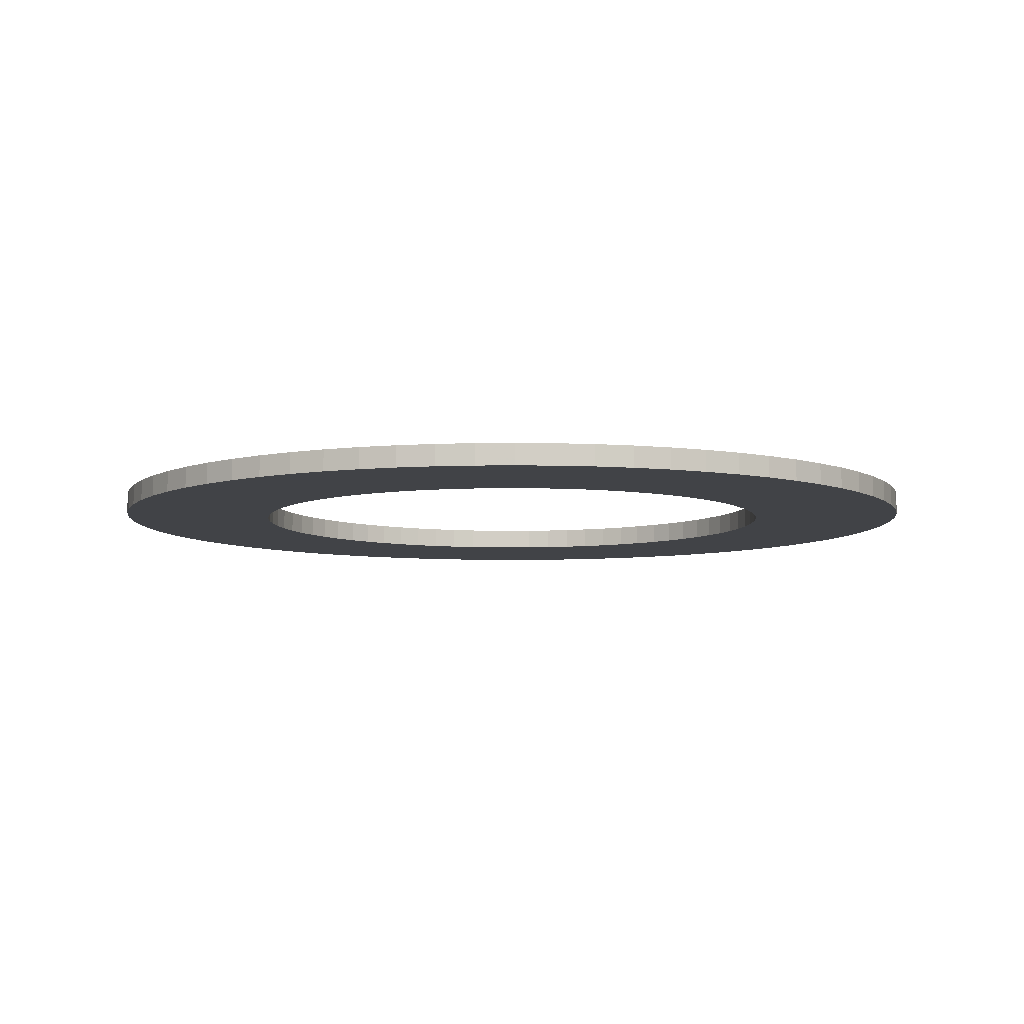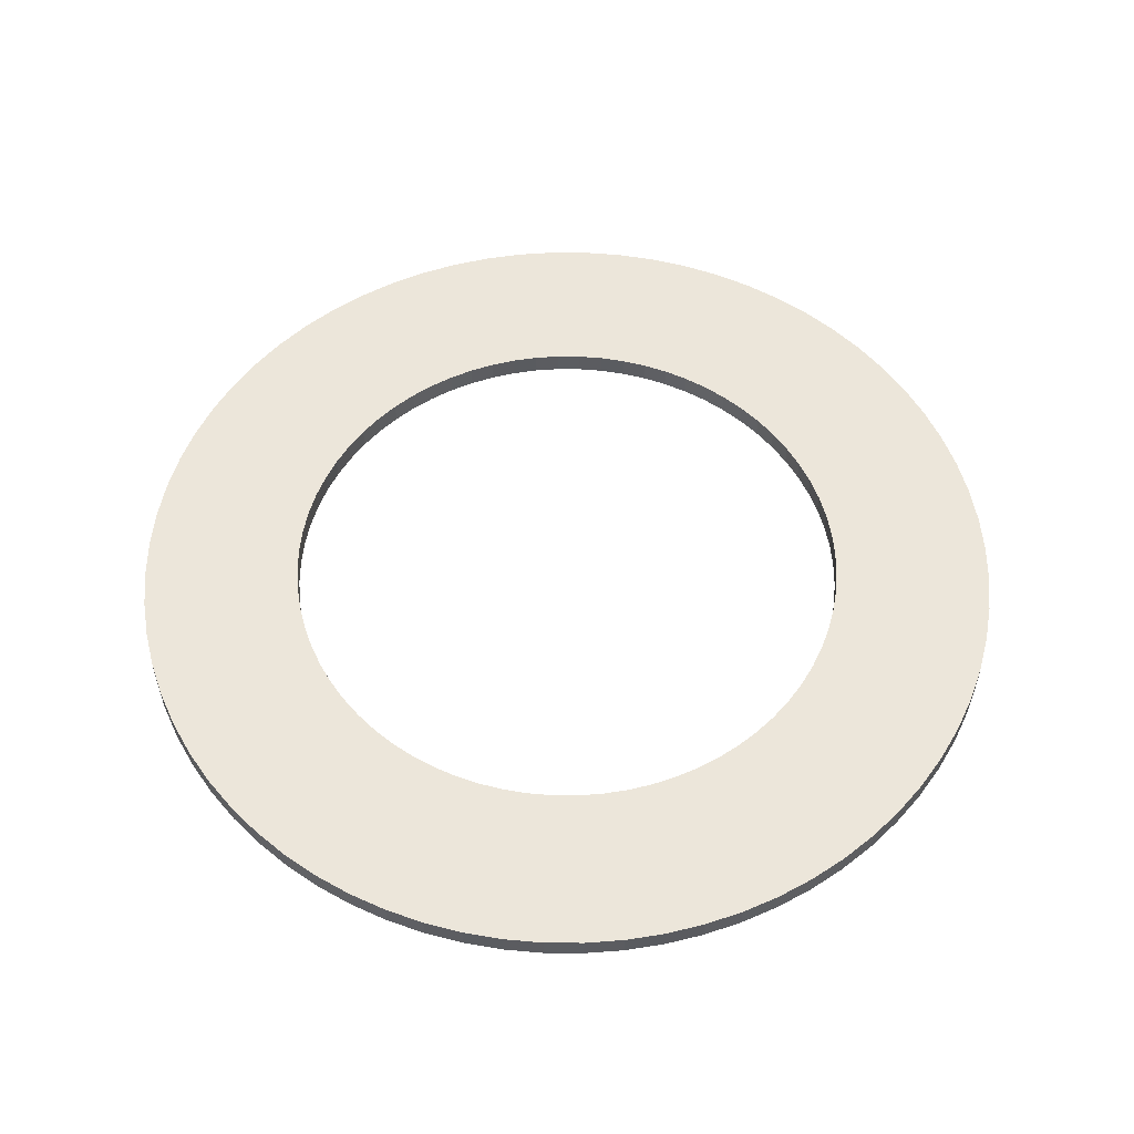
<metadata>
{"format":"obj","ext":"obj","renderer":"f3d","projection":"perspective","resolution":1024,"background":"white","views":[{"elev":-7.2,"azim":-155.4,"up":"+Z"},{"elev":54.5,"azim":47.9,"up":"+Z"}]}
</metadata>
<code>
v -123 -1.507e-14 -2624
v -122.6 -10.72 -2624
v -121.2 -21.36 -2624
v -118.8 -31.84 -2624
v -115.6 -42.08 -2624
v -111.5 -51.99 -2624
v -106.5 -61.51 -2624
v -100.8 -70.57 -2624
v -94.24 -79.08 -2624
v -86.99 -86.99 -2624
v -79.08 -94.24 -2624
v -70.57 -100.8 -2624
v -61.51 -106.5 -2624
v -51.99 -111.5 -2624
v -42.08 -115.6 -2624
v -31.84 -118.8 -2624
v -21.36 -121.2 -2624
v -10.72 -122.6 -2624
v 7.533e-15 -123 -2624
v 10.72 -122.6 -2624
v 21.36 -121.2 -2624
v 31.84 -118.8 -2624
v 42.08 -115.6 -2624
v 51.99 -111.5 -2624
v 61.51 -106.5 -2624
v 70.57 -100.8 -2624
v 79.08 -94.24 -2624
v 86.99 -86.99 -2624
v 94.24 -79.08 -2624
v 100.8 -70.57 -2624
v 106.5 -61.51 -2624
v 111.5 -51.99 -2624
v 115.6 -42.08 -2624
v 118.8 -31.84 -2624
v 121.2 -21.36 -2624
v 122.6 -10.72 -2624
v 123 0 -2624
v 122.6 10.72 -2624
v 121.2 21.36 -2624
v 118.8 31.84 -2624
v 115.6 42.08 -2624
v 111.5 51.99 -2624
v 106.5 61.51 -2624
v 100.8 70.57 -2624
v 94.24 79.08 -2624
v 86.99 86.99 -2624
v 79.08 94.24 -2624
v 70.57 100.8 -2624
v 61.51 106.5 -2624
v 51.99 111.5 -2624
v 42.08 115.6 -2624
v 31.84 118.8 -2624
v 21.36 121.2 -2624
v 10.72 122.6 -2624
v 7.533e-15 123 -2624
v -10.72 122.6 -2624
v -21.36 121.2 -2624
v -31.84 118.8 -2624
v -42.08 115.6 -2624
v -51.99 111.5 -2624
v -61.51 106.5 -2624
v -70.57 100.8 -2624
v -79.08 94.24 -2624
v -86.99 86.99 -2624
v -94.24 79.08 -2624
v -100.8 70.57 -2624
v -106.5 61.51 -2624
v -111.5 51.99 -2624
v -115.6 42.08 -2624
v -118.8 31.84 -2624
v -121.2 21.36 -2624
v -122.6 10.72 -2624
v -78.75 -9.644e-15 -2624
v -78.45 -6.863 -2624
v -77.55 -13.67 -2624
v -76.07 -20.38 -2624
v -74 -26.93 -2624
v -71.37 -33.28 -2624
v -68.2 -39.37 -2624
v -64.51 -45.17 -2624
v -60.33 -50.62 -2624
v -55.68 -55.68 -2624
v -50.62 -60.33 -2624
v -45.17 -64.51 -2624
v -39.37 -68.2 -2624
v -33.28 -71.37 -2624
v -26.93 -74 -2624
v -20.38 -76.07 -2624
v -13.67 -77.55 -2624
v -6.863 -78.45 -2624
v 4.822e-15 -78.75 -2624
v 6.863 -78.45 -2624
v 13.67 -77.55 -2624
v 20.38 -76.07 -2624
v 26.93 -74 -2624
v 33.28 -71.37 -2624
v 39.37 -68.2 -2624
v 45.17 -64.51 -2624
v 50.62 -60.33 -2624
v 55.68 -55.68 -2624
v 60.33 -50.62 -2624
v 64.51 -45.17 -2624
v 68.2 -39.37 -2624
v 71.37 -33.28 -2624
v 74 -26.93 -2624
v 76.07 -20.38 -2624
v 77.55 -13.67 -2624
v 78.45 -6.863 -2624
v 78.75 0 -2624
v 78.45 6.863 -2624
v 77.55 13.67 -2624
v 76.07 20.38 -2624
v 74 26.93 -2624
v 71.37 33.28 -2624
v 68.2 39.37 -2624
v 64.51 45.17 -2624
v 60.33 50.62 -2624
v 55.68 55.68 -2624
v 50.62 60.33 -2624
v 45.17 64.51 -2624
v 39.37 68.2 -2624
v 33.28 71.37 -2624
v 26.93 74 -2624
v 20.38 76.07 -2624
v 13.67 77.55 -2624
v 6.863 78.45 -2624
v 4.822e-15 78.75 -2624
v -6.863 78.45 -2624
v -13.67 77.55 -2624
v -20.38 76.07 -2624
v -26.93 74 -2624
v -33.28 71.37 -2624
v -39.37 68.2 -2624
v -45.17 64.51 -2624
v -50.62 60.33 -2624
v -55.68 55.68 -2624
v -60.33 50.62 -2624
v -64.51 45.17 -2624
v -68.2 39.37 -2624
v -71.37 33.28 -2624
v -74 26.93 -2624
v -76.07 20.38 -2624
v -77.55 13.67 -2624
v -78.45 6.863 -2624
v -123 -1.507e-14 -2618
v -122.6 -10.72 -2618
v -121.2 -21.36 -2618
v -118.8 -31.84 -2618
v -115.6 -42.08 -2618
v -111.5 -51.99 -2618
v -106.5 -61.51 -2618
v -100.8 -70.57 -2618
v -94.24 -79.08 -2618
v -86.99 -86.99 -2618
v -79.08 -94.24 -2618
v -70.57 -100.8 -2618
v -61.51 -106.5 -2618
v -51.99 -111.5 -2618
v -42.08 -115.6 -2618
v -31.84 -118.8 -2618
v -21.36 -121.2 -2618
v -10.72 -122.6 -2618
v 7.533e-15 -123 -2618
v 10.72 -122.6 -2618
v 21.36 -121.2 -2618
v 31.84 -118.8 -2618
v 42.08 -115.6 -2618
v 51.99 -111.5 -2618
v 61.51 -106.5 -2618
v 70.57 -100.8 -2618
v 79.08 -94.24 -2618
v 86.99 -86.99 -2618
v 94.24 -79.08 -2618
v 100.8 -70.57 -2618
v 106.5 -61.51 -2618
v 111.5 -51.99 -2618
v 115.6 -42.08 -2618
v 118.8 -31.84 -2618
v 121.2 -21.36 -2618
v 122.6 -10.72 -2618
v 123 0 -2618
v 122.6 10.72 -2618
v 121.2 21.36 -2618
v 118.8 31.84 -2618
v 115.6 42.08 -2618
v 111.5 51.99 -2618
v 106.5 61.51 -2618
v 100.8 70.57 -2618
v 94.24 79.08 -2618
v 86.99 86.99 -2618
v 79.08 94.24 -2618
v 70.57 100.8 -2618
v 61.51 106.5 -2618
v 51.99 111.5 -2618
v 42.08 115.6 -2618
v 31.84 118.8 -2618
v 21.36 121.2 -2618
v 10.72 122.6 -2618
v 7.533e-15 123 -2618
v -10.72 122.6 -2618
v -21.36 121.2 -2618
v -31.84 118.8 -2618
v -42.08 115.6 -2618
v -51.99 111.5 -2618
v -61.51 106.5 -2618
v -70.57 100.8 -2618
v -79.08 94.24 -2618
v -86.99 86.99 -2618
v -94.24 79.08 -2618
v -100.8 70.57 -2618
v -106.5 61.51 -2618
v -111.5 51.99 -2618
v -115.6 42.08 -2618
v -118.8 31.84 -2618
v -121.2 21.36 -2618
v -122.6 10.72 -2618
v -78.75 -9.644e-15 -2618
v -78.45 -6.863 -2618
v -77.55 -13.67 -2618
v -76.07 -20.38 -2618
v -74 -26.93 -2618
v -71.37 -33.28 -2618
v -68.2 -39.37 -2618
v -64.51 -45.17 -2618
v -60.33 -50.62 -2618
v -55.68 -55.68 -2618
v -50.62 -60.33 -2618
v -45.17 -64.51 -2618
v -39.37 -68.2 -2618
v -33.28 -71.37 -2618
v -26.93 -74 -2618
v -20.38 -76.07 -2618
v -13.67 -77.55 -2618
v -6.863 -78.45 -2618
v 4.822e-15 -78.75 -2618
v 6.863 -78.45 -2618
v 13.67 -77.55 -2618
v 20.38 -76.07 -2618
v 26.93 -74 -2618
v 33.28 -71.37 -2618
v 39.37 -68.2 -2618
v 45.17 -64.51 -2618
v 50.62 -60.33 -2618
v 55.68 -55.68 -2618
v 60.33 -50.62 -2618
v 64.51 -45.17 -2618
v 68.2 -39.37 -2618
v 71.37 -33.28 -2618
v 74 -26.93 -2618
v 76.07 -20.38 -2618
v 77.55 -13.67 -2618
v 78.45 -6.863 -2618
v 78.75 0 -2618
v 78.45 6.863 -2618
v 77.55 13.67 -2618
v 76.07 20.38 -2618
v 74 26.93 -2618
v 71.37 33.28 -2618
v 68.2 39.37 -2618
v 64.51 45.17 -2618
v 60.33 50.62 -2618
v 55.68 55.68 -2618
v 50.62 60.33 -2618
v 45.17 64.51 -2618
v 39.37 68.2 -2618
v 33.28 71.37 -2618
v 26.93 74 -2618
v 20.38 76.07 -2618
v 13.67 77.55 -2618
v 6.863 78.45 -2618
v 4.822e-15 78.75 -2618
v -6.863 78.45 -2618
v -13.67 77.55 -2618
v -20.38 76.07 -2618
v -26.93 74 -2618
v -33.28 71.37 -2618
v -39.37 68.2 -2618
v -45.17 64.51 -2618
v -50.62 60.33 -2618
v -55.68 55.68 -2618
v -60.33 50.62 -2618
v -64.51 45.17 -2618
v -68.2 39.37 -2618
v -71.37 33.28 -2618
v -74 26.93 -2618
v -76.07 20.38 -2618
v -77.55 13.67 -2618
v -78.45 6.863 -2618
v -123 -1.507e-14 -2624
v -122.6 -10.72 -2624
v -121.2 -21.36 -2624
v -118.8 -31.84 -2624
v -115.6 -42.08 -2624
v -111.5 -51.99 -2624
v -106.5 -61.51 -2624
v -100.8 -70.57 -2624
v -94.24 -79.08 -2624
v -86.99 -86.99 -2624
v -79.08 -94.24 -2624
v -70.57 -100.8 -2624
v -61.51 -106.5 -2624
v -51.99 -111.5 -2624
v -42.08 -115.6 -2624
v -31.84 -118.8 -2624
v -21.36 -121.2 -2624
v -10.72 -122.6 -2624
v 7.533e-15 -123 -2624
v 10.72 -122.6 -2624
v 21.36 -121.2 -2624
v 31.84 -118.8 -2624
v 42.08 -115.6 -2624
v 51.99 -111.5 -2624
v 61.51 -106.5 -2624
v 70.57 -100.8 -2624
v 79.08 -94.24 -2624
v 86.99 -86.99 -2624
v 94.24 -79.08 -2624
v 100.8 -70.57 -2624
v 106.5 -61.51 -2624
v 111.5 -51.99 -2624
v 115.6 -42.08 -2624
v 118.8 -31.84 -2624
v 121.2 -21.36 -2624
v 122.6 -10.72 -2624
v 123 0 -2624
v 122.6 10.72 -2624
v 121.2 21.36 -2624
v 118.8 31.84 -2624
v 115.6 42.08 -2624
v 111.5 51.99 -2624
v 106.5 61.51 -2624
v 100.8 70.57 -2624
v 94.24 79.08 -2624
v 86.99 86.99 -2624
v 79.08 94.24 -2624
v 70.57 100.8 -2624
v 61.51 106.5 -2624
v 51.99 111.5 -2624
v 42.08 115.6 -2624
v 31.84 118.8 -2624
v 21.36 121.2 -2624
v 10.72 122.6 -2624
v 7.533e-15 123 -2624
v -10.72 122.6 -2624
v -21.36 121.2 -2624
v -31.84 118.8 -2624
v -42.08 115.6 -2624
v -51.99 111.5 -2624
v -61.51 106.5 -2624
v -70.57 100.8 -2624
v -79.08 94.24 -2624
v -86.99 86.99 -2624
v -94.24 79.08 -2624
v -100.8 70.57 -2624
v -106.5 61.51 -2624
v -111.5 51.99 -2624
v -115.6 42.08 -2624
v -118.8 31.84 -2624
v -121.2 21.36 -2624
v -122.6 10.72 -2624
v -123 -1.507e-14 -2618
v -122.6 -10.72 -2618
v -121.2 -21.36 -2618
v -118.8 -31.84 -2618
v -115.6 -42.08 -2618
v -111.5 -51.99 -2618
v -106.5 -61.51 -2618
v -100.8 -70.57 -2618
v -94.24 -79.08 -2618
v -86.99 -86.99 -2618
v -79.08 -94.24 -2618
v -70.57 -100.8 -2618
v -61.51 -106.5 -2618
v -51.99 -111.5 -2618
v -42.08 -115.6 -2618
v -31.84 -118.8 -2618
v -21.36 -121.2 -2618
v -10.72 -122.6 -2618
v 7.533e-15 -123 -2618
v 10.72 -122.6 -2618
v 21.36 -121.2 -2618
v 31.84 -118.8 -2618
v 42.08 -115.6 -2618
v 51.99 -111.5 -2618
v 61.51 -106.5 -2618
v 70.57 -100.8 -2618
v 79.08 -94.24 -2618
v 86.99 -86.99 -2618
v 94.24 -79.08 -2618
v 100.8 -70.57 -2618
v 106.5 -61.51 -2618
v 111.5 -51.99 -2618
v 115.6 -42.08 -2618
v 118.8 -31.84 -2618
v 121.2 -21.36 -2618
v 122.6 -10.72 -2618
v 123 0 -2618
v 122.6 10.72 -2618
v 121.2 21.36 -2618
v 118.8 31.84 -2618
v 115.6 42.08 -2618
v 111.5 51.99 -2618
v 106.5 61.51 -2618
v 100.8 70.57 -2618
v 94.24 79.08 -2618
v 86.99 86.99 -2618
v 79.08 94.24 -2618
v 70.57 100.8 -2618
v 61.51 106.5 -2618
v 51.99 111.5 -2618
v 42.08 115.6 -2618
v 31.84 118.8 -2618
v 21.36 121.2 -2618
v 10.72 122.6 -2618
v 7.533e-15 123 -2618
v -10.72 122.6 -2618
v -21.36 121.2 -2618
v -31.84 118.8 -2618
v -42.08 115.6 -2618
v -51.99 111.5 -2618
v -61.51 106.5 -2618
v -70.57 100.8 -2618
v -79.08 94.24 -2618
v -86.99 86.99 -2618
v -94.24 79.08 -2618
v -100.8 70.57 -2618
v -106.5 61.51 -2618
v -111.5 51.99 -2618
v -115.6 42.08 -2618
v -118.8 31.84 -2618
v -121.2 21.36 -2618
v -122.6 10.72 -2618
v -78.75 -9.644e-15 -2624
v -78.45 -6.863 -2624
v -77.55 -13.67 -2624
v -76.07 -20.38 -2624
v -74 -26.93 -2624
v -71.37 -33.28 -2624
v -68.2 -39.37 -2624
v -64.51 -45.17 -2624
v -60.33 -50.62 -2624
v -55.68 -55.68 -2624
v -50.62 -60.33 -2624
v -45.17 -64.51 -2624
v -39.37 -68.2 -2624
v -33.28 -71.37 -2624
v -26.93 -74 -2624
v -20.38 -76.07 -2624
v -13.67 -77.55 -2624
v -6.863 -78.45 -2624
v 4.822e-15 -78.75 -2624
v 6.863 -78.45 -2624
v 13.67 -77.55 -2624
v 20.38 -76.07 -2624
v 26.93 -74 -2624
v 33.28 -71.37 -2624
v 39.37 -68.2 -2624
v 45.17 -64.51 -2624
v 50.62 -60.33 -2624
v 55.68 -55.68 -2624
v 60.33 -50.62 -2624
v 64.51 -45.17 -2624
v 68.2 -39.37 -2624
v 71.37 -33.28 -2624
v 74 -26.93 -2624
v 76.07 -20.38 -2624
v 77.55 -13.67 -2624
v 78.45 -6.863 -2624
v 78.75 0 -2624
v 78.45 6.863 -2624
v 77.55 13.67 -2624
v 76.07 20.38 -2624
v 74 26.93 -2624
v 71.37 33.28 -2624
v 68.2 39.37 -2624
v 64.51 45.17 -2624
v 60.33 50.62 -2624
v 55.68 55.68 -2624
v 50.62 60.33 -2624
v 45.17 64.51 -2624
v 39.37 68.2 -2624
v 33.28 71.37 -2624
v 26.93 74 -2624
v 20.38 76.07 -2624
v 13.67 77.55 -2624
v 6.863 78.45 -2624
v 4.822e-15 78.75 -2624
v -6.863 78.45 -2624
v -13.67 77.55 -2624
v -20.38 76.07 -2624
v -26.93 74 -2624
v -33.28 71.37 -2624
v -39.37 68.2 -2624
v -45.17 64.51 -2624
v -50.62 60.33 -2624
v -55.68 55.68 -2624
v -60.33 50.62 -2624
v -64.51 45.17 -2624
v -68.2 39.37 -2624
v -71.37 33.28 -2624
v -74 26.93 -2624
v -76.07 20.38 -2624
v -77.55 13.67 -2624
v -78.45 6.863 -2624
v -78.75 -9.644e-15 -2618
v -78.45 -6.863 -2618
v -77.55 -13.67 -2618
v -76.07 -20.38 -2618
v -74 -26.93 -2618
v -71.37 -33.28 -2618
v -68.2 -39.37 -2618
v -64.51 -45.17 -2618
v -60.33 -50.62 -2618
v -55.68 -55.68 -2618
v -50.62 -60.33 -2618
v -45.17 -64.51 -2618
v -39.37 -68.2 -2618
v -33.28 -71.37 -2618
v -26.93 -74 -2618
v -20.38 -76.07 -2618
v -13.67 -77.55 -2618
v -6.863 -78.45 -2618
v 4.822e-15 -78.75 -2618
v 6.863 -78.45 -2618
v 13.67 -77.55 -2618
v 20.38 -76.07 -2618
v 26.93 -74 -2618
v 33.28 -71.37 -2618
v 39.37 -68.2 -2618
v 45.17 -64.51 -2618
v 50.62 -60.33 -2618
v 55.68 -55.68 -2618
v 60.33 -50.62 -2618
v 64.51 -45.17 -2618
v 68.2 -39.37 -2618
v 71.37 -33.28 -2618
v 74 -26.93 -2618
v 76.07 -20.38 -2618
v 77.55 -13.67 -2618
v 78.45 -6.863 -2618
v 78.75 0 -2618
v 78.45 6.863 -2618
v 77.55 13.67 -2618
v 76.07 20.38 -2618
v 74 26.93 -2618
v 71.37 33.28 -2618
v 68.2 39.37 -2618
v 64.51 45.17 -2618
v 60.33 50.62 -2618
v 55.68 55.68 -2618
v 50.62 60.33 -2618
v 45.17 64.51 -2618
v 39.37 68.2 -2618
v 33.28 71.37 -2618
v 26.93 74 -2618
v 20.38 76.07 -2618
v 13.67 77.55 -2618
v 6.863 78.45 -2618
v 4.822e-15 78.75 -2618
v -6.863 78.45 -2618
v -13.67 77.55 -2618
v -20.38 76.07 -2618
v -26.93 74 -2618
v -33.28 71.37 -2618
v -39.37 68.2 -2618
v -45.17 64.51 -2618
v -50.62 60.33 -2618
v -55.68 55.68 -2618
v -60.33 50.62 -2618
v -64.51 45.17 -2618
v -68.2 39.37 -2618
v -71.37 33.28 -2618
v -74 26.93 -2618
v -76.07 20.38 -2618
v -77.55 13.67 -2618
v -78.45 6.863 -2618
f 1 2 74 73
f 2 3 75 74
f 3 4 76 75
f 4 5 77 76
f 5 6 78 77
f 6 7 79 78
f 7 8 80 79
f 8 9 81 80
f 9 10 82 81
f 10 11 83 82
f 11 12 84 83
f 12 13 85 84
f 13 14 86 85
f 14 15 87 86
f 15 16 88 87
f 16 17 89 88
f 17 18 90 89
f 18 19 91 90
f 19 20 92 91
f 20 21 93 92
f 21 22 94 93
f 22 23 95 94
f 23 24 96 95
f 24 25 97 96
f 25 26 98 97
f 26 27 99 98
f 27 28 100 99
f 28 29 101 100
f 29 30 102 101
f 30 31 103 102
f 31 32 104 103
f 32 33 105 104
f 33 34 106 105
f 34 35 107 106
f 35 36 108 107
f 36 37 109 108
f 37 38 110 109
f 38 39 111 110
f 39 40 112 111
f 40 41 113 112
f 41 42 114 113
f 42 43 115 114
f 43 44 116 115
f 44 45 117 116
f 45 46 118 117
f 46 47 119 118
f 47 48 120 119
f 48 49 121 120
f 49 50 122 121
f 50 51 123 122
f 51 52 124 123
f 52 53 125 124
f 53 54 126 125
f 54 55 127 126
f 55 56 128 127
f 56 57 129 128
f 57 58 130 129
f 58 59 131 130
f 59 60 132 131
f 60 61 133 132
f 61 62 134 133
f 62 63 135 134
f 63 64 136 135
f 64 65 137 136
f 65 66 138 137
f 66 67 139 138
f 67 68 140 139
f 68 69 141 140
f 69 70 142 141
f 70 71 143 142
f 71 72 144 143
f 72 1 73 144
f 145 146 218 217
f 146 147 219 218
f 147 148 220 219
f 148 149 221 220
f 149 150 222 221
f 150 151 223 222
f 151 152 224 223
f 152 153 225 224
f 153 154 226 225
f 154 155 227 226
f 155 156 228 227
f 156 157 229 228
f 157 158 230 229
f 158 159 231 230
f 159 160 232 231
f 160 161 233 232
f 161 162 234 233
f 162 163 235 234
f 163 164 236 235
f 164 165 237 236
f 165 166 238 237
f 166 167 239 238
f 167 168 240 239
f 168 169 241 240
f 169 170 242 241
f 170 171 243 242
f 171 172 244 243
f 172 173 245 244
f 173 174 246 245
f 174 175 247 246
f 175 176 248 247
f 176 177 249 248
f 177 178 250 249
f 178 179 251 250
f 179 180 252 251
f 180 181 253 252
f 181 182 254 253
f 182 183 255 254
f 183 184 256 255
f 184 185 257 256
f 185 186 258 257
f 186 187 259 258
f 187 188 260 259
f 188 189 261 260
f 189 190 262 261
f 190 191 263 262
f 191 192 264 263
f 192 193 265 264
f 193 194 266 265
f 194 195 267 266
f 195 196 268 267
f 196 197 269 268
f 197 198 270 269
f 198 199 271 270
f 199 200 272 271
f 200 201 273 272
f 201 202 274 273
f 202 203 275 274
f 203 204 276 275
f 204 205 277 276
f 205 206 278 277
f 206 207 279 278
f 207 208 280 279
f 208 209 281 280
f 209 210 282 281
f 210 211 283 282
f 211 212 284 283
f 212 213 285 284
f 213 214 286 285
f 214 215 287 286
f 215 216 288 287
f 216 145 217 288
f 289 290 362 361
f 290 291 363 362
f 291 292 364 363
f 292 293 365 364
f 293 294 366 365
f 294 295 367 366
f 295 296 368 367
f 296 297 369 368
f 297 298 370 369
f 298 299 371 370
f 299 300 372 371
f 300 301 373 372
f 301 302 374 373
f 302 303 375 374
f 303 304 376 375
f 304 305 377 376
f 305 306 378 377
f 306 307 379 378
f 307 308 380 379
f 308 309 381 380
f 309 310 382 381
f 310 311 383 382
f 311 312 384 383
f 312 313 385 384
f 313 314 386 385
f 314 315 387 386
f 315 316 388 387
f 316 317 389 388
f 317 318 390 389
f 318 319 391 390
f 319 320 392 391
f 320 321 393 392
f 321 322 394 393
f 322 323 395 394
f 323 324 396 395
f 324 325 397 396
f 325 326 398 397
f 326 327 399 398
f 327 328 400 399
f 328 329 401 400
f 329 330 402 401
f 330 331 403 402
f 331 332 404 403
f 332 333 405 404
f 333 334 406 405
f 334 335 407 406
f 335 336 408 407
f 336 337 409 408
f 337 338 410 409
f 338 339 411 410
f 339 340 412 411
f 340 341 413 412
f 341 342 414 413
f 342 343 415 414
f 343 344 416 415
f 344 345 417 416
f 345 346 418 417
f 346 347 419 418
f 347 348 420 419
f 348 349 421 420
f 349 350 422 421
f 350 351 423 422
f 351 352 424 423
f 352 353 425 424
f 353 354 426 425
f 354 355 427 426
f 355 356 428 427
f 356 357 429 428
f 357 358 430 429
f 358 359 431 430
f 359 360 432 431
f 360 289 361 432
f 433 434 506 505
f 434 435 507 506
f 435 436 508 507
f 436 437 509 508
f 437 438 510 509
f 438 439 511 510
f 439 440 512 511
f 440 441 513 512
f 441 442 514 513
f 442 443 515 514
f 443 444 516 515
f 444 445 517 516
f 445 446 518 517
f 446 447 519 518
f 447 448 520 519
f 448 449 521 520
f 449 450 522 521
f 450 451 523 522
f 451 452 524 523
f 452 453 525 524
f 453 454 526 525
f 454 455 527 526
f 455 456 528 527
f 456 457 529 528
f 457 458 530 529
f 458 459 531 530
f 459 460 532 531
f 460 461 533 532
f 461 462 534 533
f 462 463 535 534
f 463 464 536 535
f 464 465 537 536
f 465 466 538 537
f 466 467 539 538
f 467 468 540 539
f 468 469 541 540
f 469 470 542 541
f 470 471 543 542
f 471 472 544 543
f 472 473 545 544
f 473 474 546 545
f 474 475 547 546
f 475 476 548 547
f 476 477 549 548
f 477 478 550 549
f 478 479 551 550
f 479 480 552 551
f 480 481 553 552
f 481 482 554 553
f 482 483 555 554
f 483 484 556 555
f 484 485 557 556
f 485 486 558 557
f 486 487 559 558
f 487 488 560 559
f 488 489 561 560
f 489 490 562 561
f 490 491 563 562
f 491 492 564 563
f 492 493 565 564
f 493 494 566 565
f 494 495 567 566
f 495 496 568 567
f 496 497 569 568
f 497 498 570 569
f 498 499 571 570
f 499 500 572 571
f 500 501 573 572
f 501 502 574 573
f 502 503 575 574
f 503 504 576 575
f 504 433 505 576

</code>
